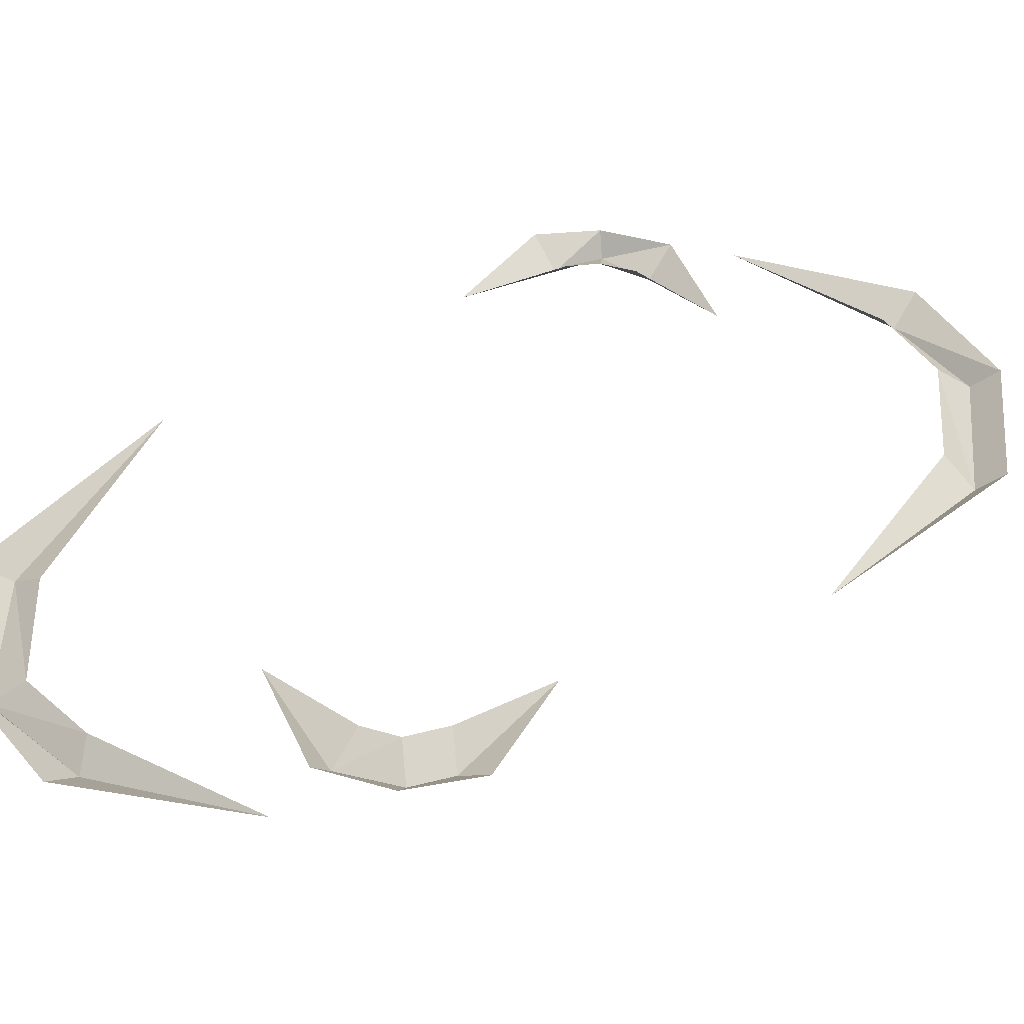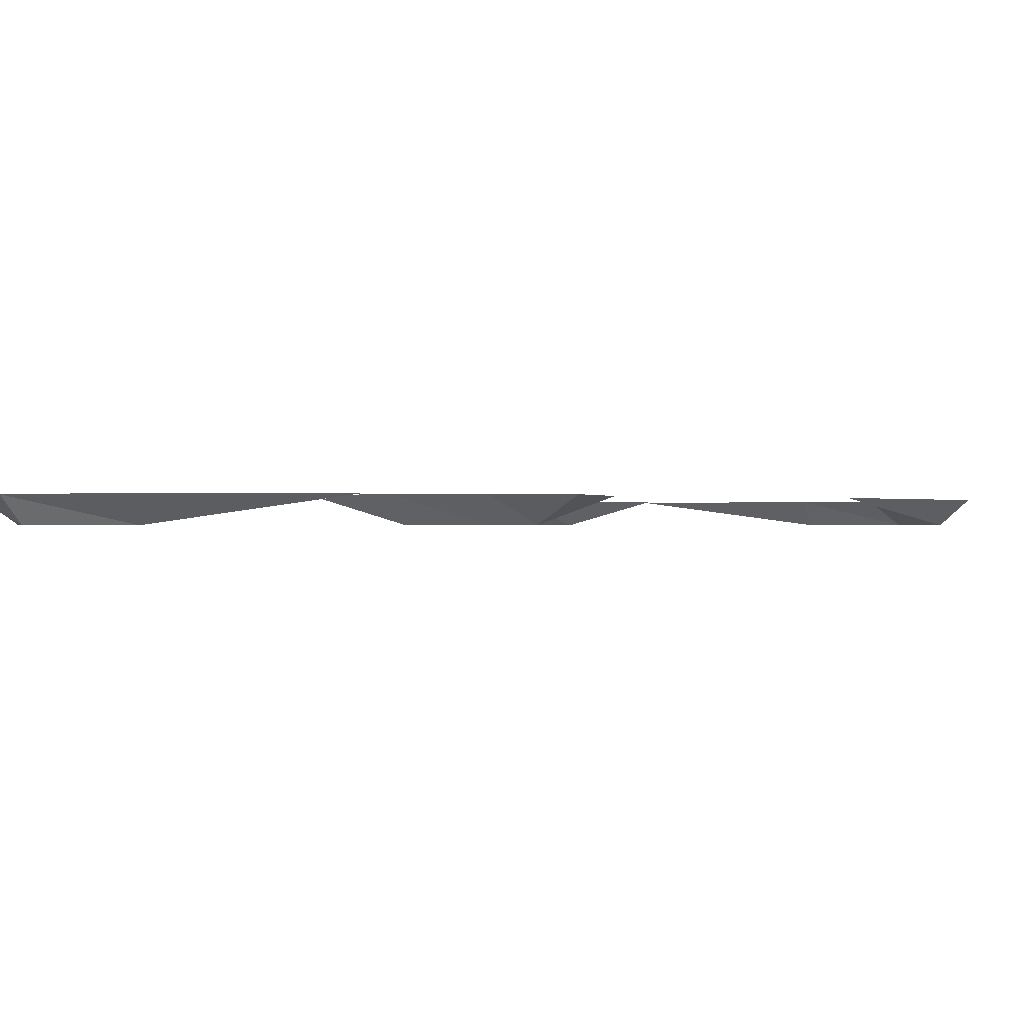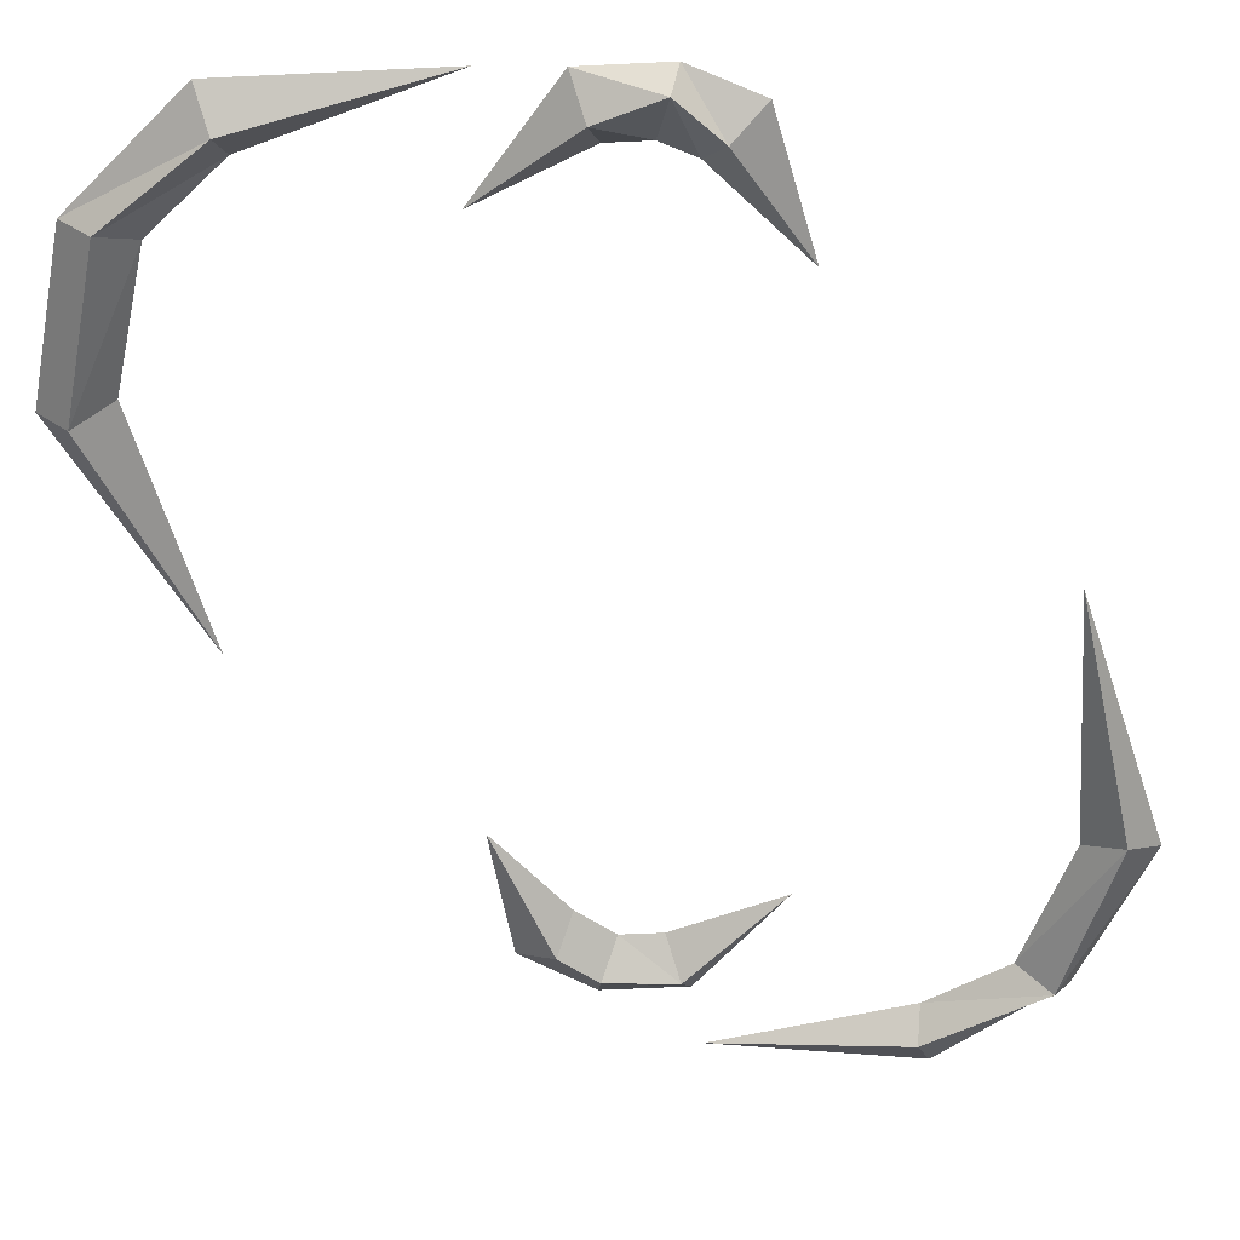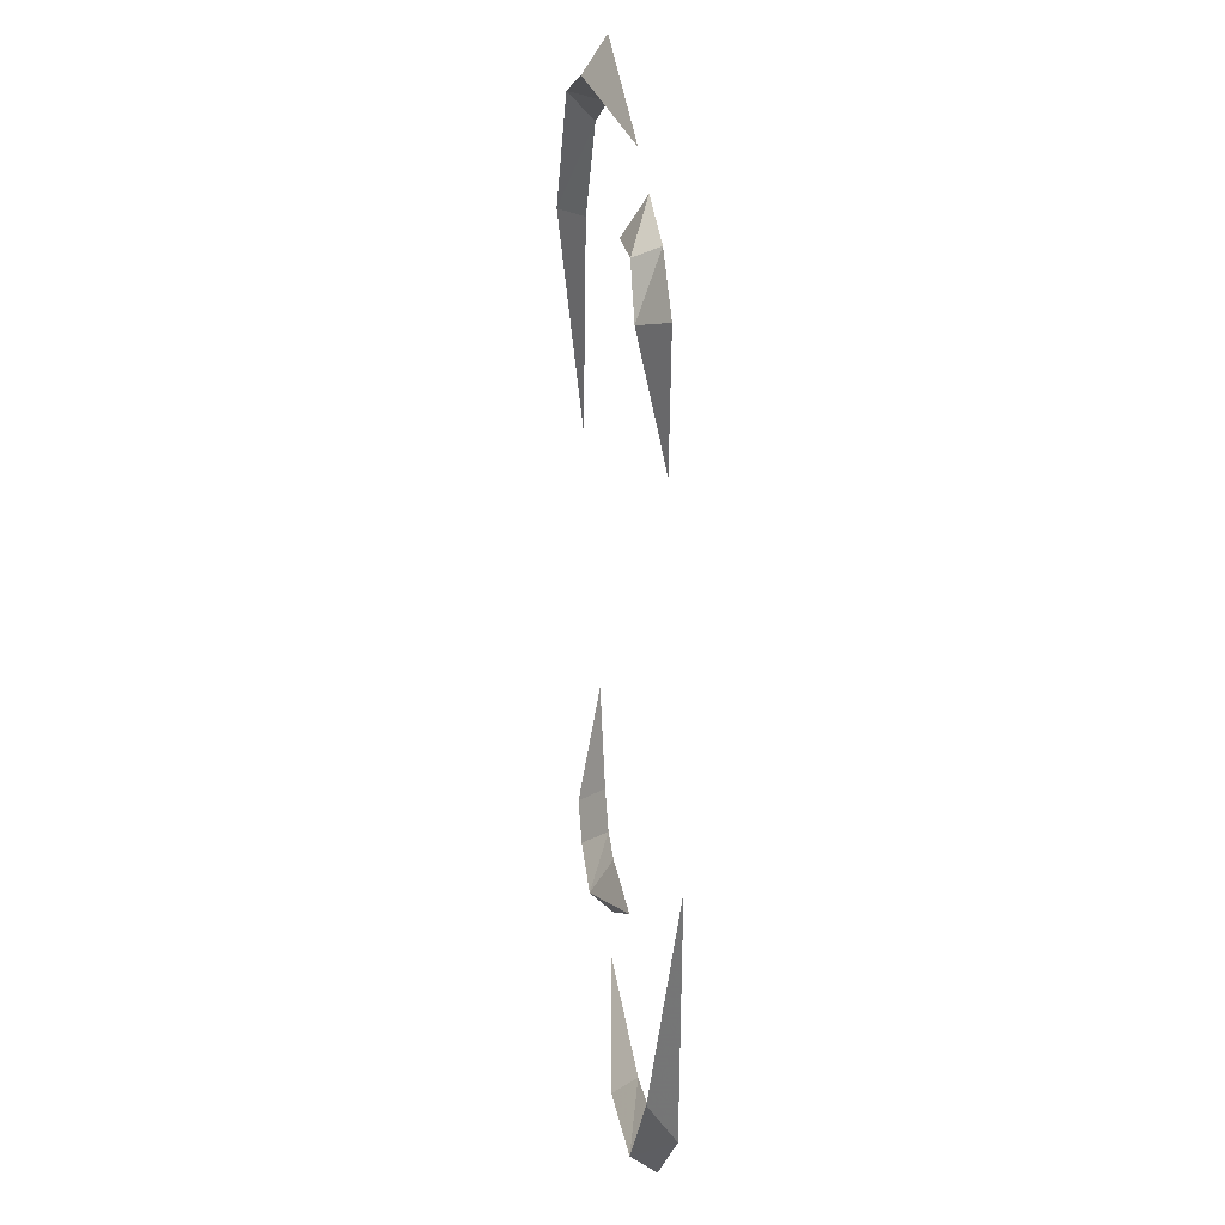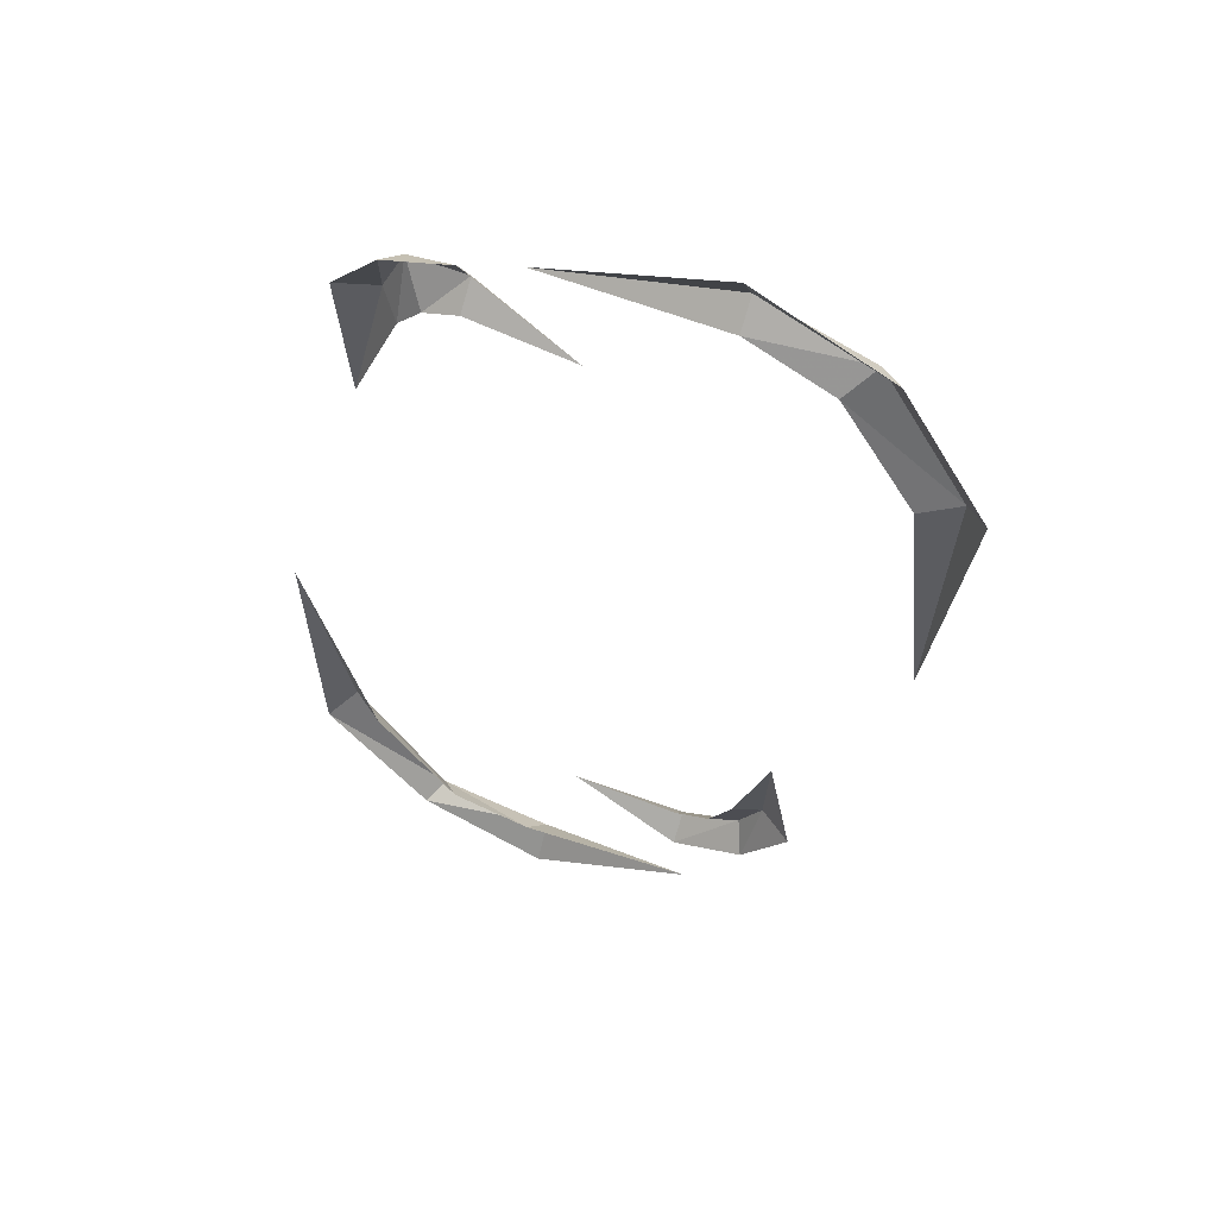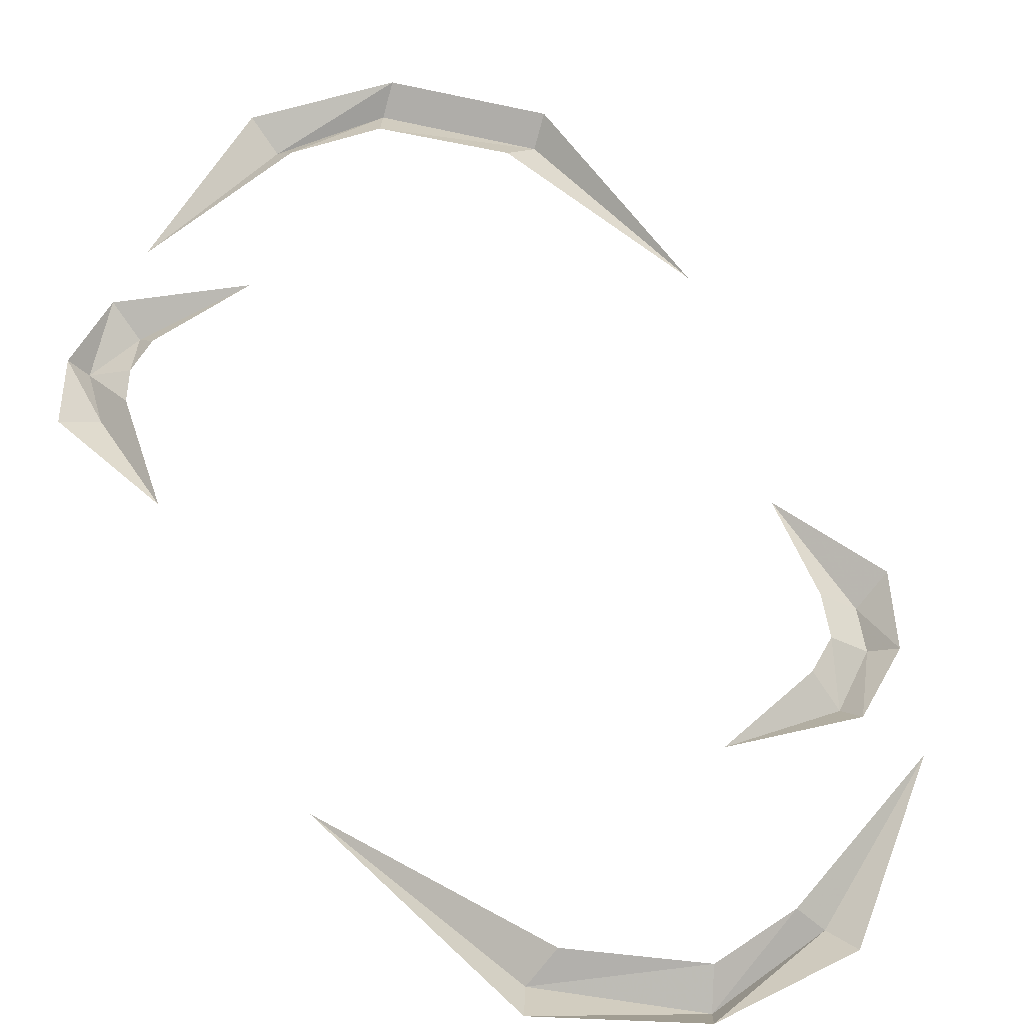
<metadata>
{"format":"obj","ext":"obj","renderer":"f3d","projection":"perspective","resolution":1024,"background":"white","views":[{"elev":40.4,"azim":-141.6,"up":"+Y"},{"elev":-0.3,"azim":-153.1,"up":"+Y"},{"elev":-56.9,"azim":21.3,"up":"+Y"},{"elev":23.3,"azim":82.0,"up":"+Z"},{"elev":55.1,"azim":-156.8,"up":"+Z"},{"elev":59.0,"azim":137.4,"up":"+Y"}]}
</metadata>
<code>
v -0.1172 -0.01562 -0.2188
v -0.07812 -0.01562 -0.2344
v -0.1016 0 -0.2031
v -0.1172 0 -0.1797
v -0.1328 -0.01562 -0.1953
v -0.125 0 -0.2344
v -0.07812 0 -0.25
v -0.007812 0 -0.2109
v -0.07812 0 -0.2109
v -0.1562 0 -0.1953
v -0.1406 0 -0.1172
v 0.09375 -0.01562 0.2344
v 0.05469 -0.01562 0.2344
v 0.07812 0 0.2109
v 0.09375 0 0.1953
v 0.1094 -0.01562 0.2031
v 0.1016 0 0.2422
v 0.05469 0 0.2578
v -0.01562 0 0.2109
v 0.05469 0 0.2188
v 0.1328 0 0.2109
v 0.125 0 0.125
v -0.1719 -0.01562 0.2656
v -0.2266 -0.01562 0.1797
v -0.1562 0 0.25
v -0.1016 0 0.2734
v -0.1016 -0.01562 0.2891
v -0.1875 0 0.2734
v -0.2422 0 0.1875
v -0.2188 0 0.03125
v -0.2031 0 0.1797
v -0.1016 0 0.3125
v 0.01562 0 0.2734
v 0.1016 -0.01562 -0.3125
v 0.1641 -0.01562 -0.2344
v 0.08594 0 -0.2969
v 0.03125 0 -0.3047
v 0.02344 -0.01562 -0.3203
v 0.1094 0 -0.3203
v 0.1797 0 -0.25
v 0.1875 0 -0.08594
v 0.1406 0 -0.2344
v 0.02344 0 -0.3438
v -0.08594 0 -0.2891
f 1 2 3
f 1 3 4
f 1 4 5
f 1 5 6
f 1 6 7
f 1 7 2
f 2 7 8
f 2 8 9
f 2 9 3
f 10 5 11
f 11 5 4
f 5 10 6
f 12 13 14
f 12 14 15
f 12 15 16
f 12 16 17
f 12 17 18
f 12 18 13
f 13 18 19
f 13 19 20
f 13 20 14
f 21 16 22
f 22 16 15
f 16 21 17
f 23 24 25
f 23 25 26
f 23 26 27
f 23 27 28
f 23 28 29
f 23 29 24
f 24 29 30
f 24 30 31
f 24 31 25
f 32 27 33
f 33 27 26
f 27 32 28
f 34 35 36
f 34 36 37
f 34 37 38
f 34 38 39
f 34 39 40
f 34 40 35
f 35 40 41
f 35 41 42
f 35 42 36
f 43 38 44
f 44 38 37
f 38 43 39

</code>
